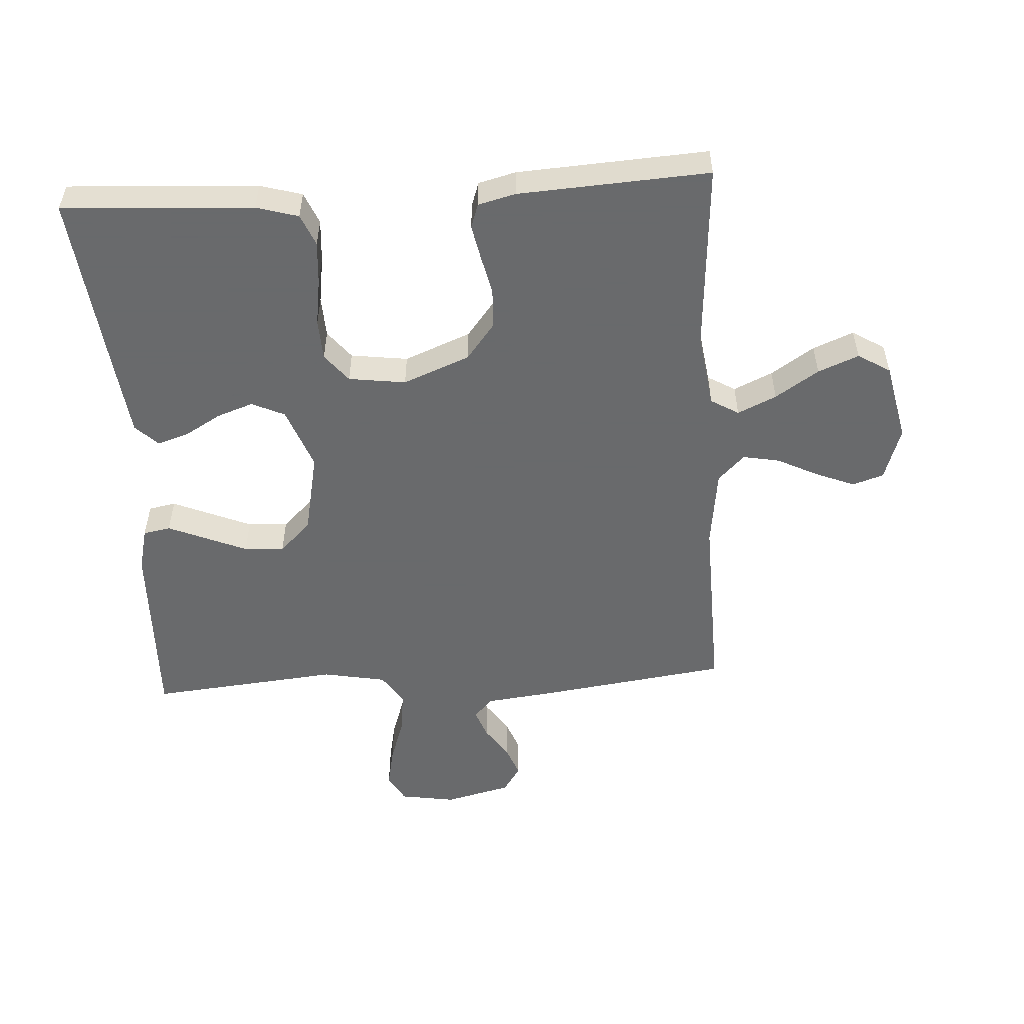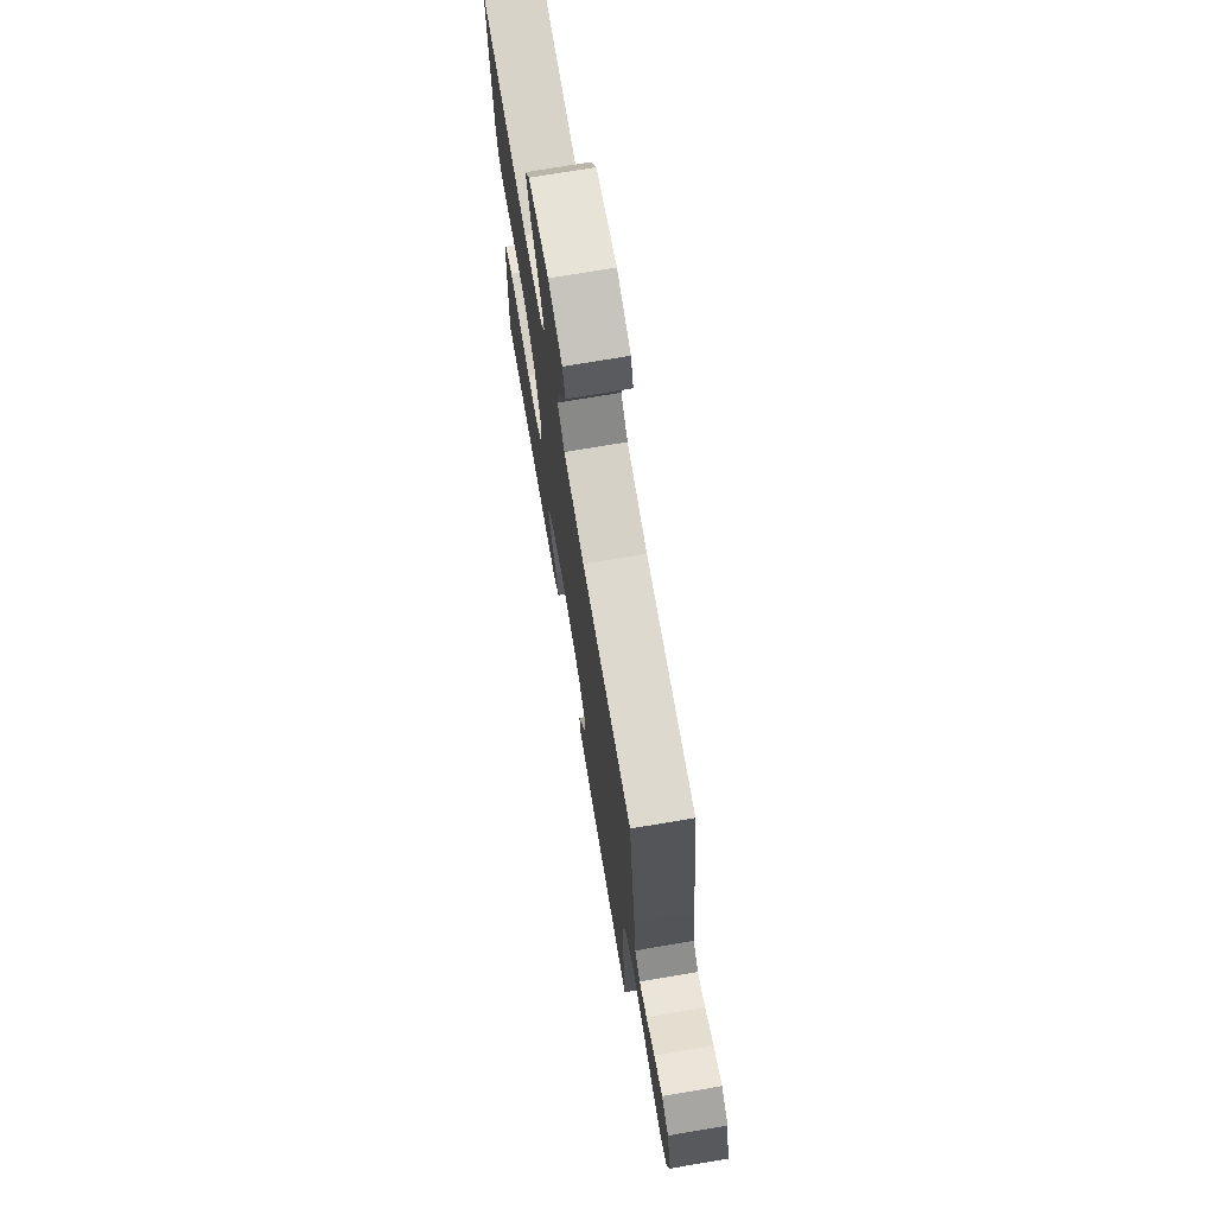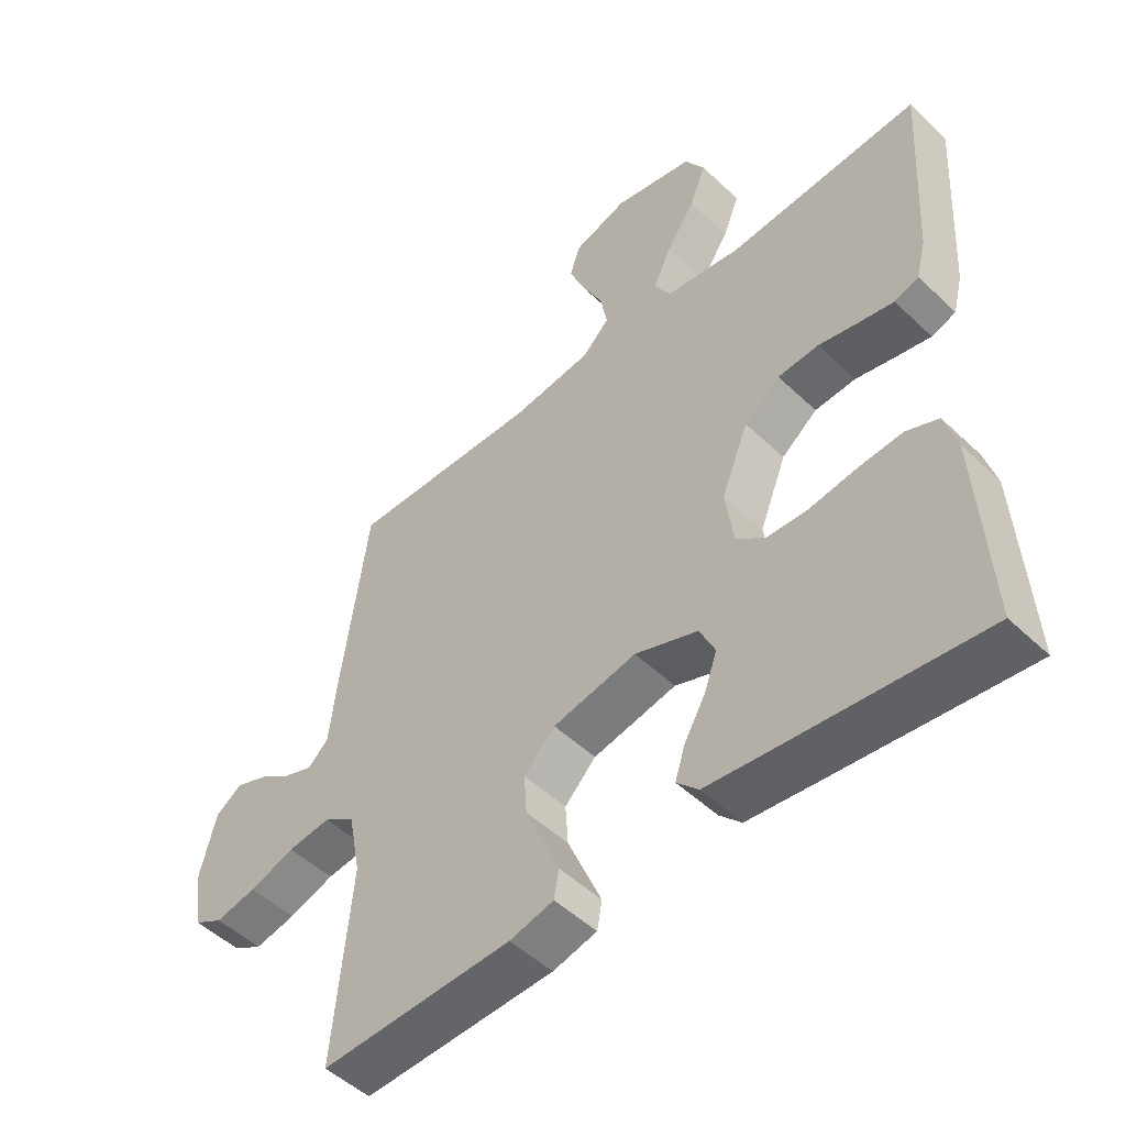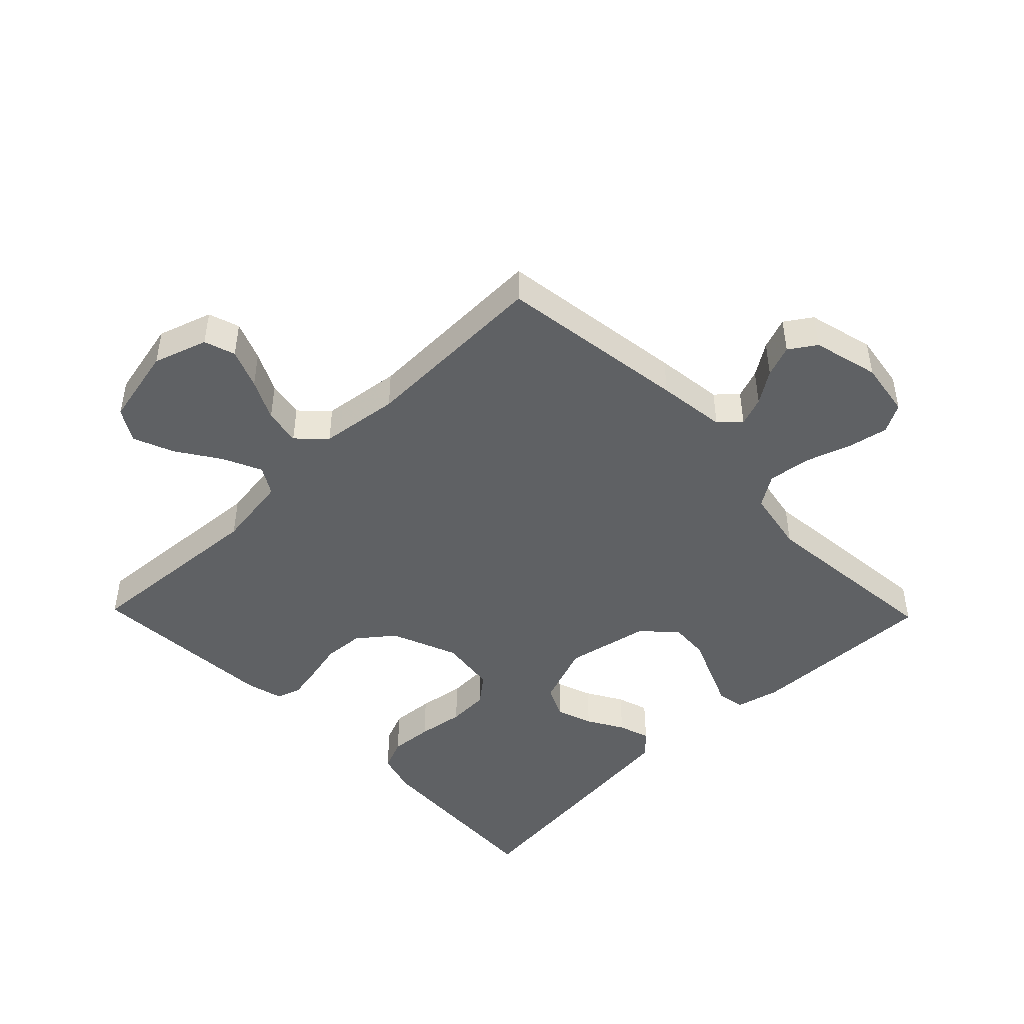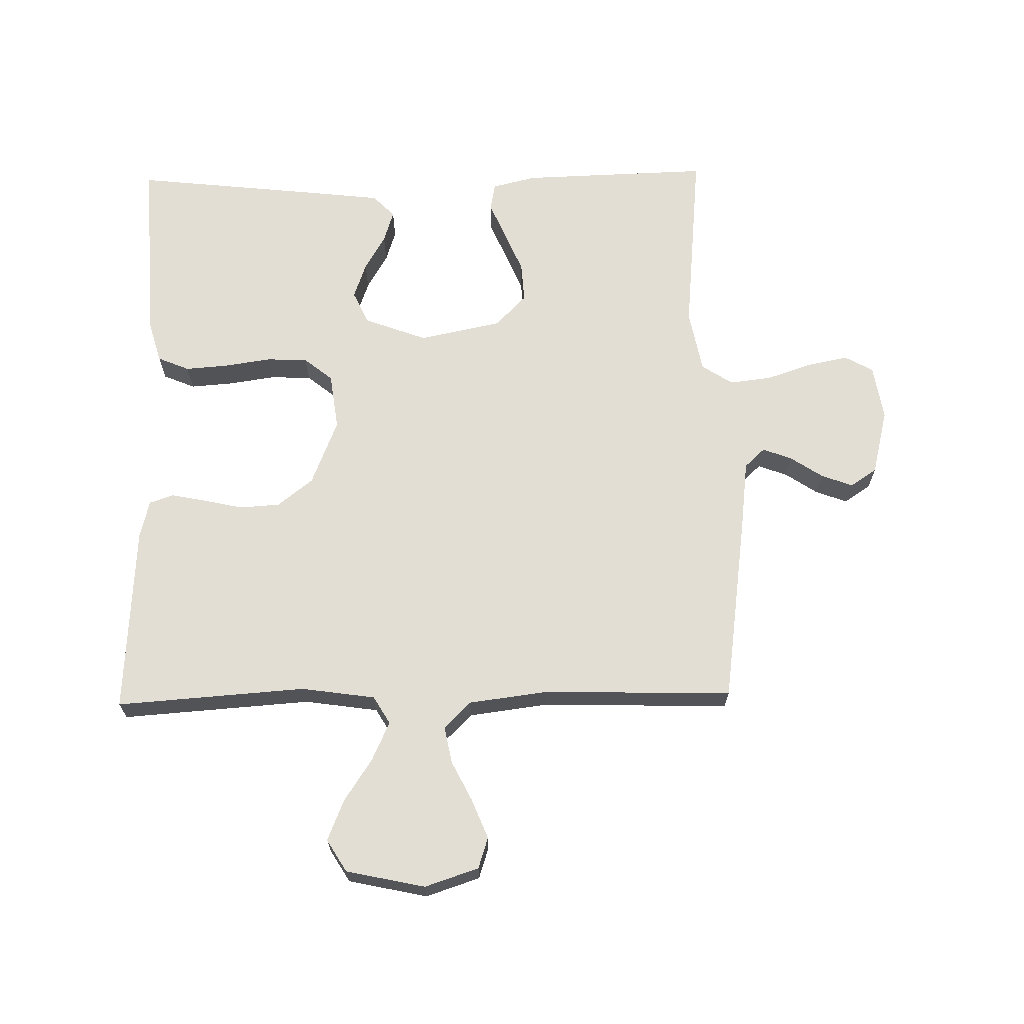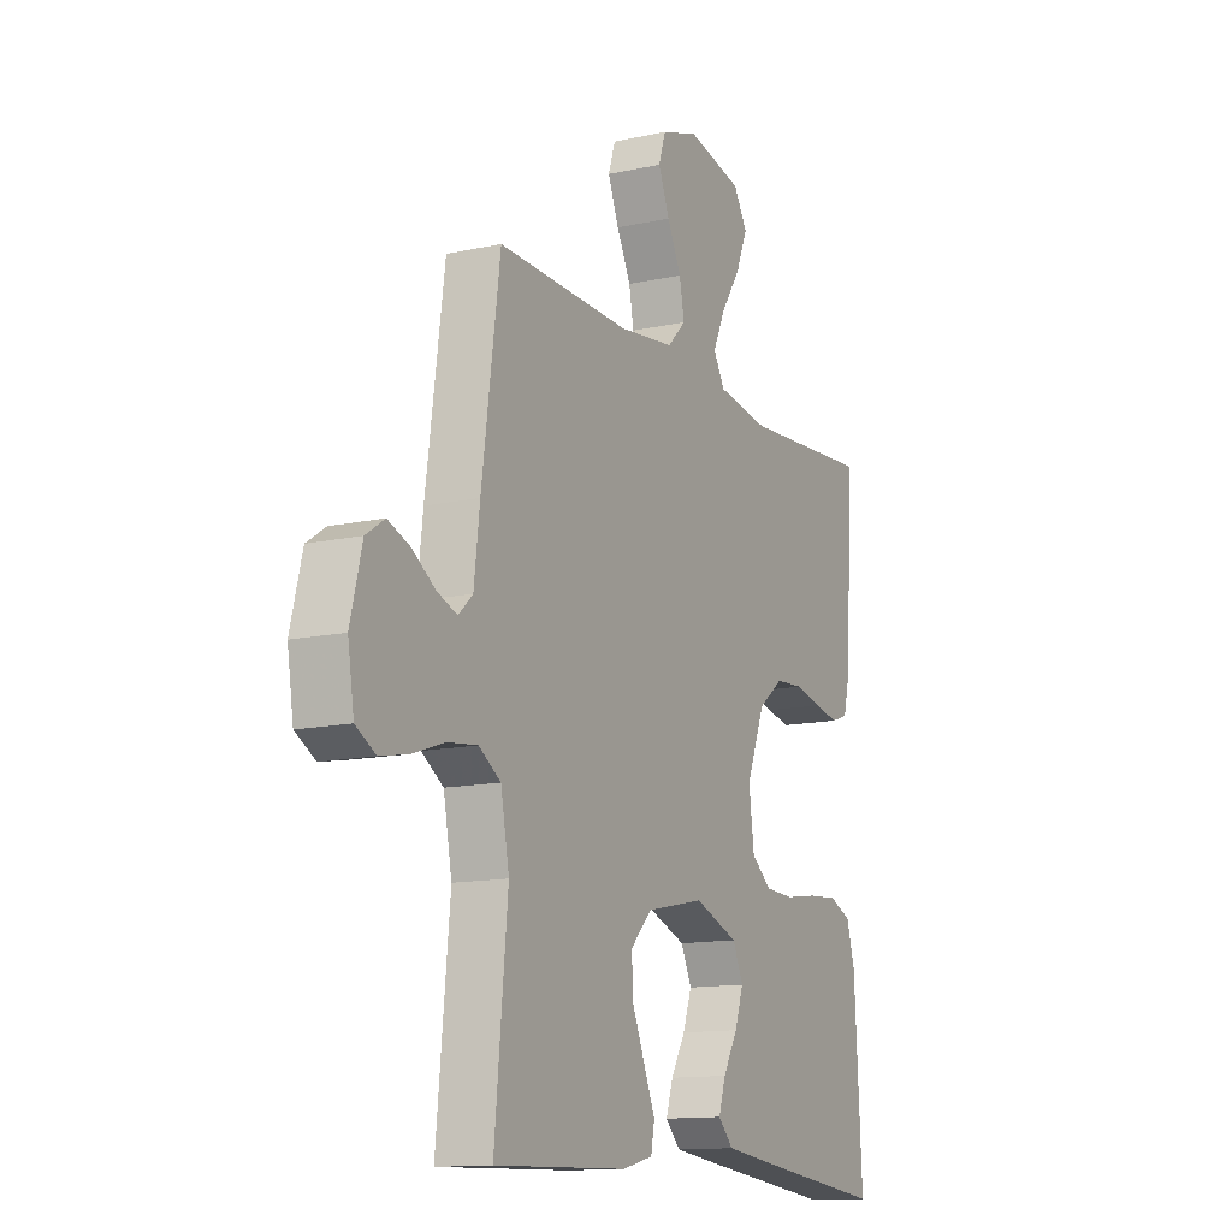
<metadata>
{"format":"obj","ext":"obj","renderer":"f3d","projection":"perspective","resolution":1024,"background":"white","views":[{"elev":-52.9,"azim":-86.5,"up":"+Y"},{"elev":72.8,"azim":80.4,"up":"+Z"},{"elev":-50.1,"azim":-136.1,"up":"+Z"},{"elev":-46.2,"azim":44.2,"up":"+Y"},{"elev":67.2,"azim":-1.1,"up":"+Y"},{"elev":-13.1,"azim":116.8,"up":"+Z"}]}
</metadata>
<code>
v -0.5 0.07 -0.5
v -0.483 0.07 -0.2
v -0.464 0.07 -0.134
v -0.414 0.07 -0.113
v -0.346 0.07 -0.118
v -0.272 0.07 -0.129
v -0.207 0.07 -0.126
v -0.162 0.07 -0.09
v -0.15 0.07 0
v -0.192 0.07 0.105
v -0.248 0.07 0.149
v -0.312 0.07 0.153
v -0.374 0.07 0.139
v -0.429 0.07 0.128
v -0.467 0.07 0.141
v -0.482 0.07 0.2
v -0.5 0.07 0.5
v -0.2 0.07 0.479
v -0.083 0.07 0.496
v -0.057 0.07 0.54
v -0.085 0.07 0.601
v -0.13 0.07 0.669
v -0.156 0.07 0.733
v -0.125 0.07 0.784
v 0 0.07 0.811
v 0.085 0.07 0.783
v 0.101 0.07 0.734
v 0.076 0.07 0.672
v 0.044 0.07 0.608
v 0.033 0.07 0.55
v 0.075 0.07 0.508
v 0.2 0.07 0.492
v 0.5 0.07 0.5
v 0.541 0.07 0.2
v 0.554 0.07 0.092
v 0.586 0.07 0.062
v 0.632 0.07 0.079
v 0.683 0.07 0.113
v 0.733 0.07 0.132
v 0.775 0.07 0.104
v 0.801 0.07 0
v 0.787 0.07 -0.088
v 0.742 0.07 -0.113
v 0.677 0.07 -0.1
v 0.606 0.07 -0.076
v 0.539 0.07 -0.068
v 0.49 0.07 -0.1
v 0.471 0.07 -0.2
v 0.5 0.07 -0.5
v 0.2 0.07 -0.491
v 0.131 0.07 -0.474
v 0.123 0.07 -0.431
v 0.148 0.07 -0.372
v 0.176 0.07 -0.306
v 0.18 0.07 -0.243
v 0.131 0.07 -0.193
v 0 0.07 -0.166
v -0.099 0.07 -0.203
v -0.123 0.07 -0.255
v -0.103 0.07 -0.312
v -0.07 0.07 -0.369
v -0.054 0.07 -0.419
v -0.088 0.07 -0.454
v -0.2 0.07 -0.467
v -0.5 0 -0.5
v -0.483 0 -0.2
v -0.464 0 -0.134
v -0.414 0 -0.113
v -0.346 0 -0.118
v -0.272 0 -0.129
v -0.207 0 -0.126
v -0.162 0 -0.09
v -0.15 0 0
v -0.192 0 0.105
v -0.248 0 0.149
v -0.312 0 0.153
v -0.374 0 0.139
v -0.429 0 0.128
v -0.467 0 0.141
v -0.482 0 0.2
v -0.5 0 0.5
v -0.2 0 0.479
v -0.083 0 0.496
v -0.057 0 0.54
v -0.085 0 0.601
v -0.13 0 0.669
v -0.156 0 0.733
v -0.125 0 0.784
v 0 0 0.811
v 0.085 0 0.783
v 0.101 0 0.734
v 0.076 0 0.672
v 0.044 0 0.608
v 0.033 0 0.55
v 0.075 0 0.508
v 0.2 0 0.492
v 0.5 0 0.5
v 0.541 0 0.2
v 0.554 0 0.092
v 0.586 0 0.062
v 0.632 0 0.079
v 0.683 0 0.113
v 0.733 0 0.132
v 0.775 0 0.104
v 0.801 0 0
v 0.787 0 -0.088
v 0.742 0 -0.113
v 0.677 0 -0.1
v 0.606 0 -0.076
v 0.539 0 -0.068
v 0.49 0 -0.1
v 0.471 0 -0.2
v 0.5 0 -0.5
v 0.2 0 -0.491
v 0.131 0 -0.474
v 0.123 0 -0.431
v 0.148 0 -0.372
v 0.176 0 -0.306
v 0.18 0 -0.243
v 0.131 0 -0.193
v 0 0 -0.166
v -0.099 0 -0.203
v -0.123 0 -0.255
v -0.103 0 -0.312
v -0.07 0 -0.369
v -0.054 0 -0.419
v -0.088 0 -0.454
v -0.2 0 -0.467
f 4 5 6
f 3 4 6
f 2 3 6
f 1 2 6
f 64 1 6
f 63 64 6
f 62 63 6
f 61 62 6
f 60 61 6
f 59 60 6 7
f 58 59 7 8
f 57 58 8 9
f 56 57 9 10
f 52 53 54
f 51 52 54
f 50 51 54
f 49 50 54
f 48 49 54
f 47 48 54 55
f 46 47 55 56
f 43 44 45
f 42 43 45
f 41 42 45
f 40 41 45
f 39 40 45
f 38 39 45
f 37 38 45
f 36 37 45 46
f 46 56 10
f 36 46 10
f 35 36 10
f 35 10 11
f 34 35 11
f 33 34 11
f 32 33 11
f 27 28 29
f 26 27 29
f 25 26 29
f 24 25 29
f 23 24 29
f 22 23 29
f 21 22 29
f 20 21 29 30
f 19 20 30 31
f 16 17 18
f 15 16 18
f 14 15 18
f 13 14 18
f 12 13 18
f 19 31 32
f 18 19 32
f 12 18 32
f 11 12 32
f 70 69 68
f 70 68 67
f 70 67 66
f 70 66 65
f 70 65 128
f 70 128 127
f 70 127 126
f 70 126 125
f 70 125 124
f 71 70 124 123
f 72 71 123 122
f 73 72 122 121
f 74 73 121 120
f 118 117 116
f 118 116 115
f 118 115 114
f 118 114 113
f 118 113 112
f 119 118 112 111
f 120 119 111 110
f 109 108 107
f 109 107 106
f 109 106 105
f 109 105 104
f 109 104 103
f 109 103 102
f 109 102 101
f 110 109 101 100
f 74 120 110
f 74 110 100
f 74 100 99
f 75 74 99
f 75 99 98
f 75 98 97
f 75 97 96
f 93 92 91
f 93 91 90
f 93 90 89
f 93 89 88
f 93 88 87
f 93 87 86
f 93 86 85
f 94 93 85 84
f 95 94 84 83
f 82 81 80
f 82 80 79
f 82 79 78
f 82 78 77
f 82 77 76
f 96 95 83
f 96 83 82
f 96 82 76
f 96 76 75
f 1 65 66 2
f 2 66 67 3
f 3 67 68 4
f 4 68 69 5
f 5 69 70 6
f 6 70 71 7
f 7 71 72 8
f 8 72 73 9
f 9 73 74 10
f 10 74 75 11
f 11 75 76 12
f 12 76 77 13
f 13 77 78 14
f 14 78 79 15
f 15 79 80 16
f 16 80 81 17
f 17 81 82 18
f 18 82 83 19
f 19 83 84 20
f 20 84 85 21
f 21 85 86 22
f 22 86 87 23
f 23 87 88 24
f 24 88 89 25
f 25 89 90 26
f 26 90 91 27
f 27 91 92 28
f 28 92 93 29
f 29 93 94 30
f 30 94 95 31
f 31 95 96 32
f 32 96 97 33
f 33 97 98 34
f 34 98 99 35
f 35 99 100 36
f 36 100 101 37
f 37 101 102 38
f 38 102 103 39
f 39 103 104 40
f 40 104 105 41
f 41 105 106 42
f 42 106 107 43
f 43 107 108 44
f 44 108 109 45
f 45 109 110 46
f 46 110 111 47
f 47 111 112 48
f 48 112 113 49
f 49 113 114 50
f 50 114 115 51
f 51 115 116 52
f 52 116 117 53
f 53 117 118 54
f 54 118 119 55
f 55 119 120 56
f 56 120 121 57
f 57 121 122 58
f 58 122 123 59
f 59 123 124 60
f 60 124 125 61
f 61 125 126 62
f 62 126 127 63
f 63 127 128 64
f 64 128 65 1

</code>
